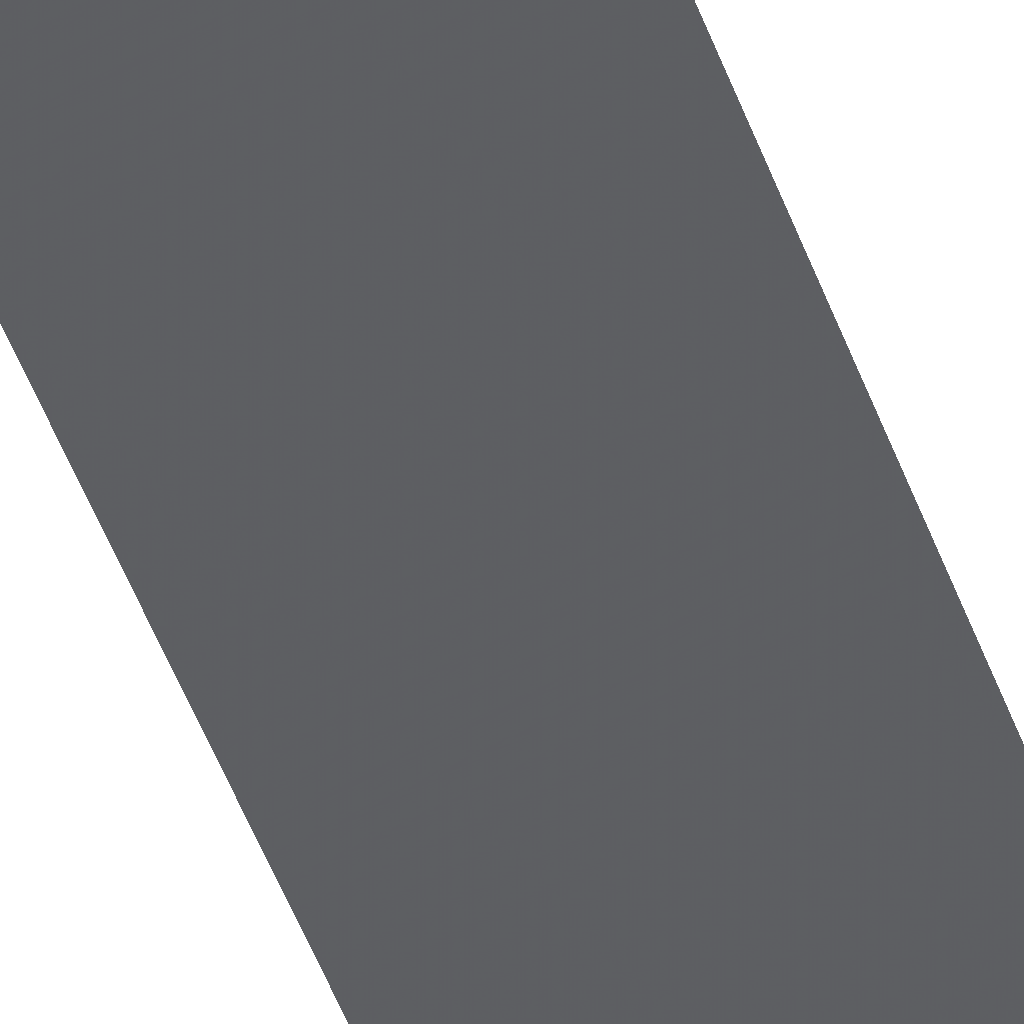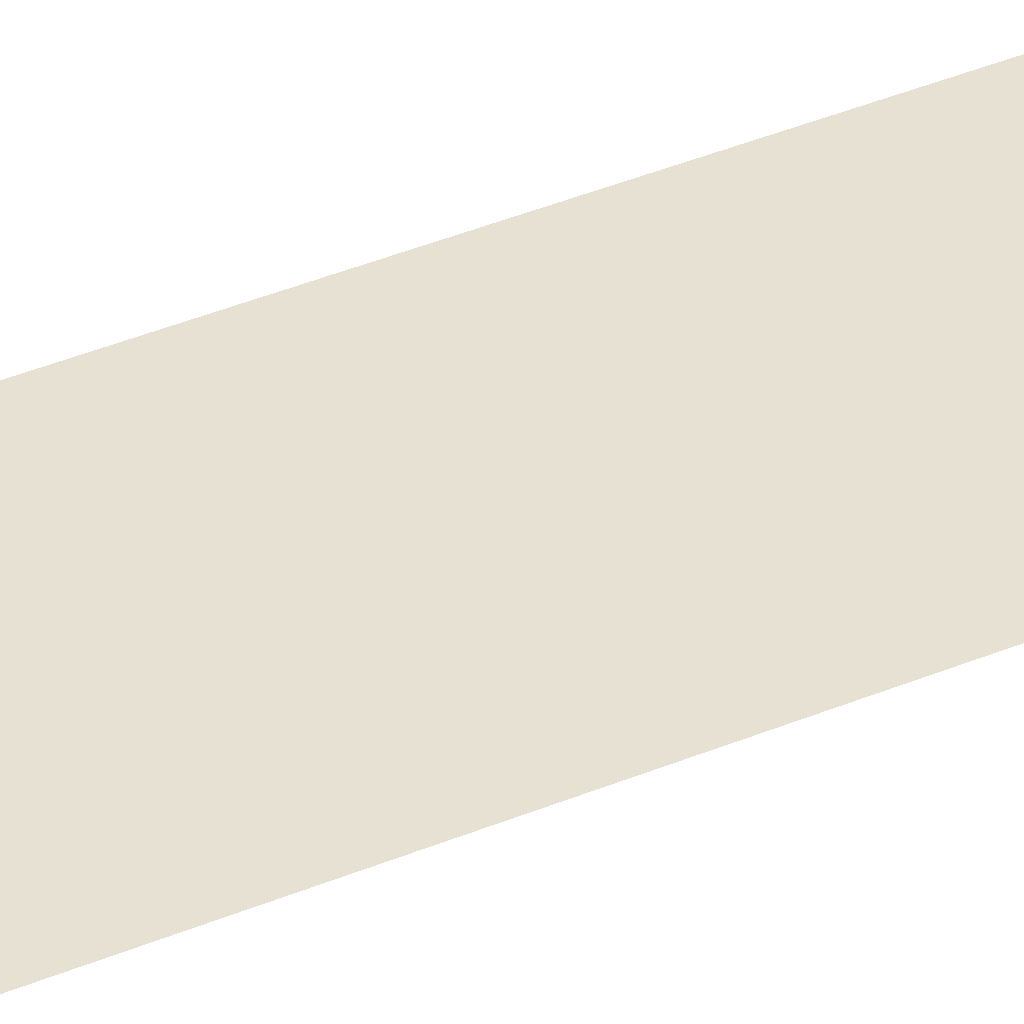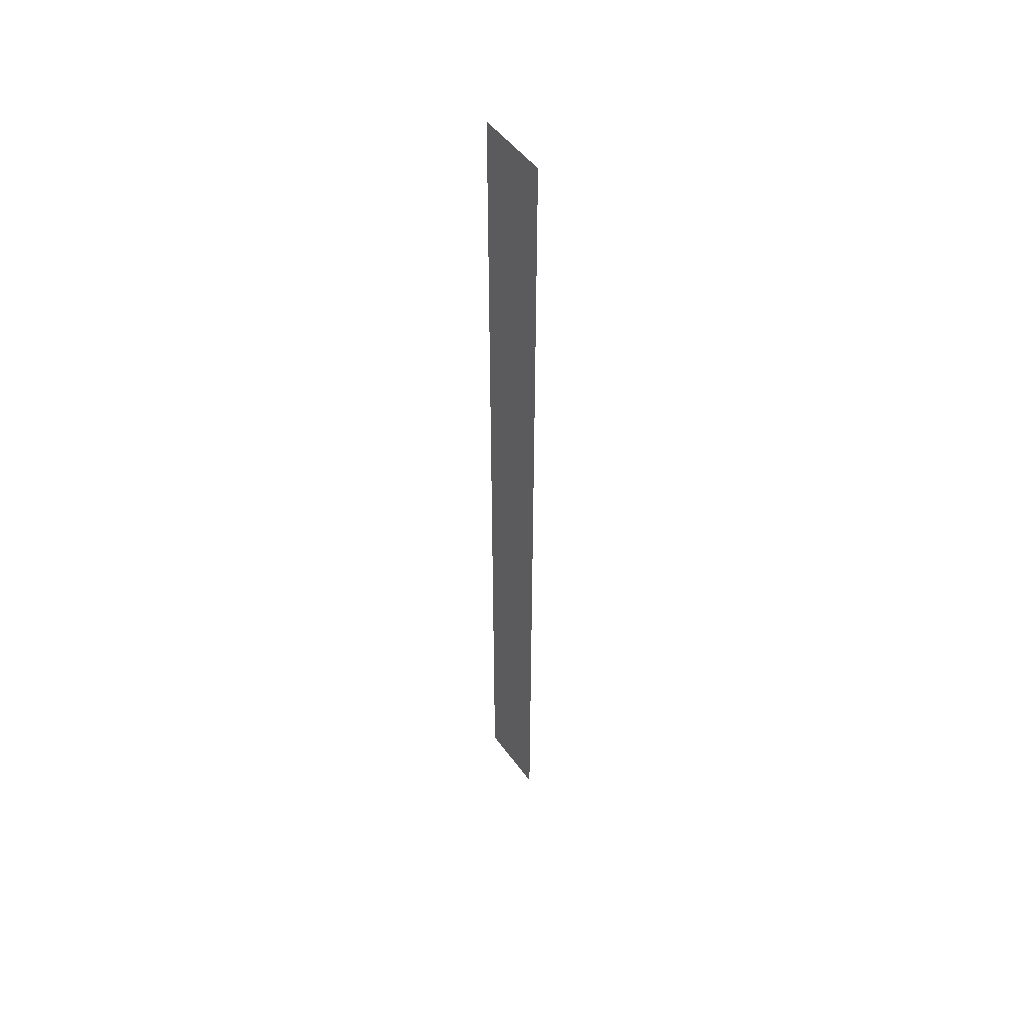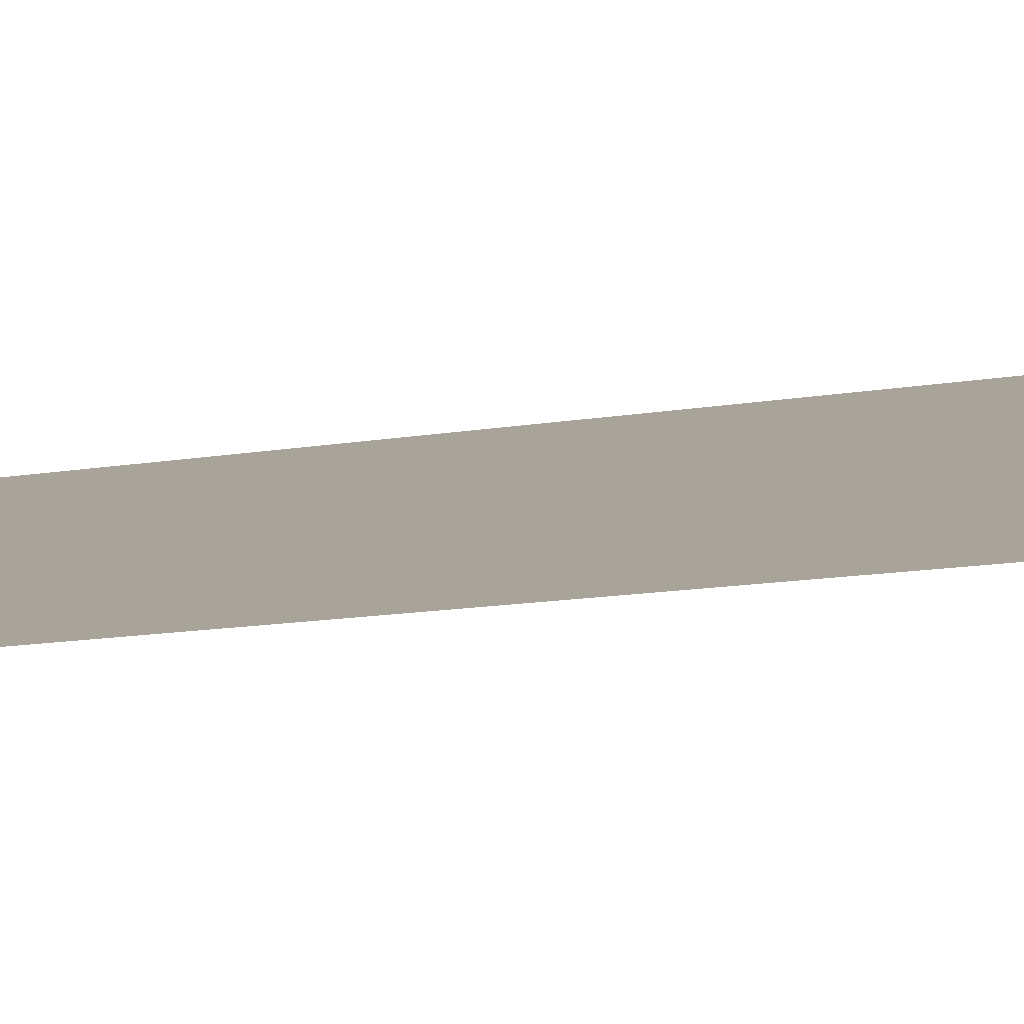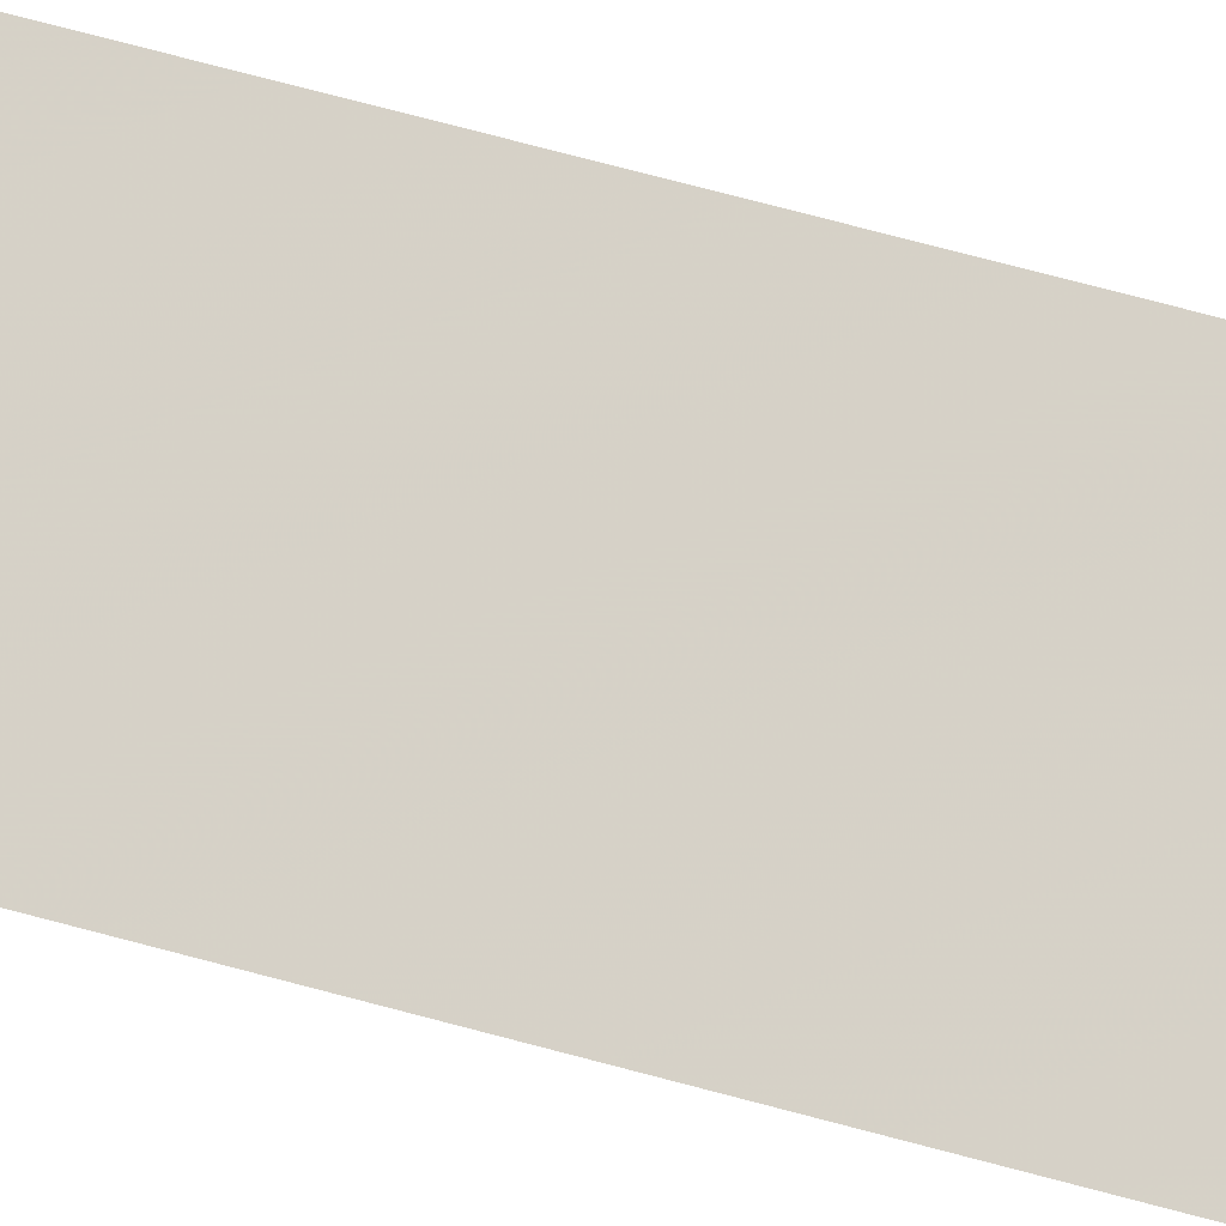
<metadata>
{"format":"obj","ext":"obj","renderer":"f3d","projection":"perspective","resolution":1024,"background":"white","views":[{"elev":-39.7,"azim":16.7,"up":"+Z"},{"elev":24.1,"azim":-129.0,"up":"+Z"},{"elev":49.7,"azim":-144.3,"up":"+Y"},{"elev":-3.1,"azim":-30.5,"up":"+Z"},{"elev":55.8,"azim":-72.9,"up":"+Z"}]}
</metadata>
<code>
v 1553 -313.6 2545
v 1457 -313.6 2511
v 1457 966.4 2511
v 1553 -313.6 2545
v 1457 966.4 2511
v 1553 966.4 2545
f 1 2 3
f 4 5 6

</code>
